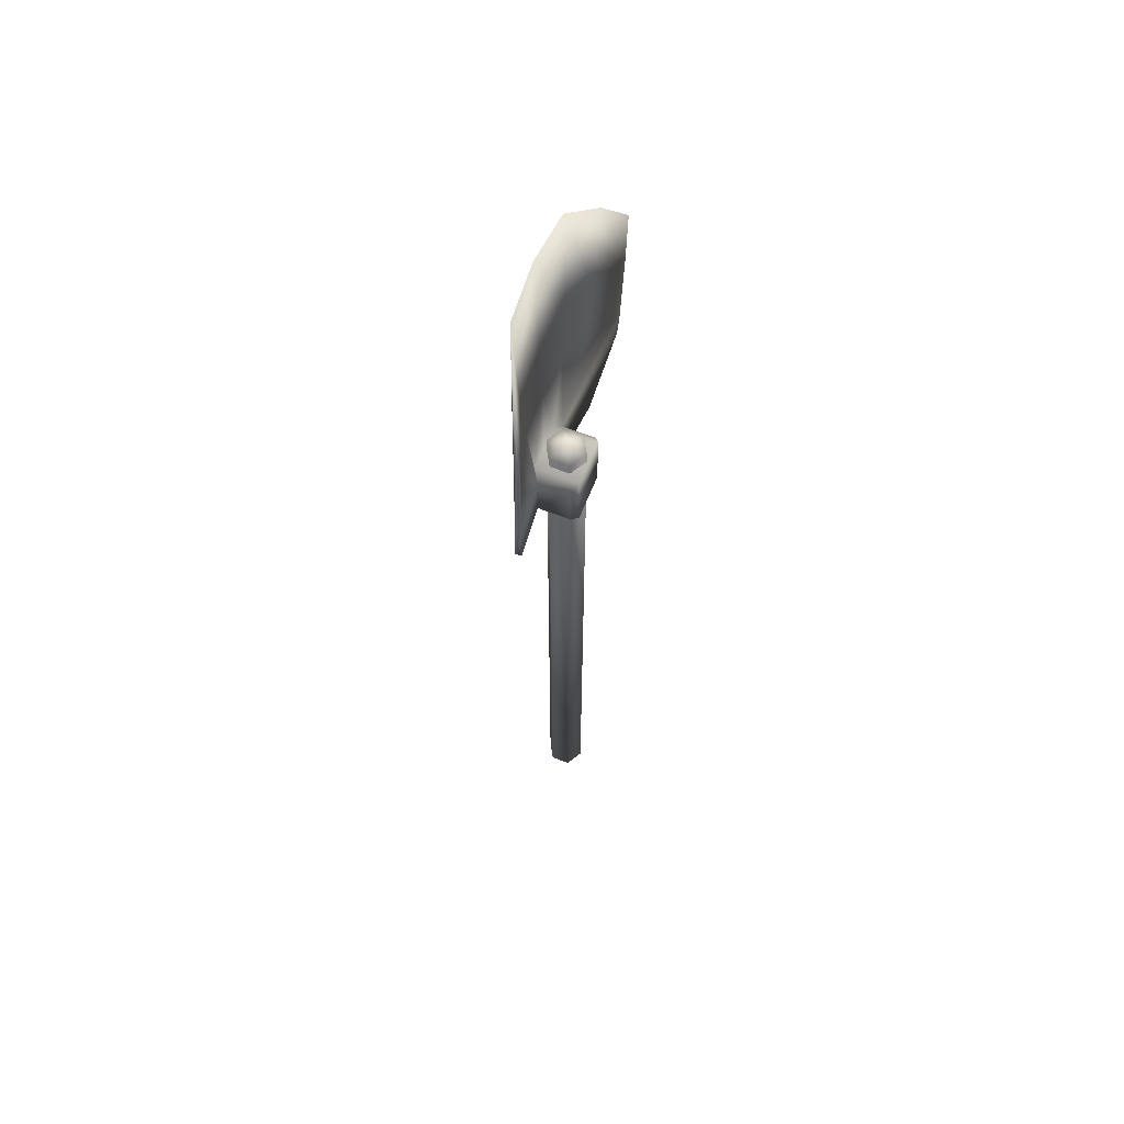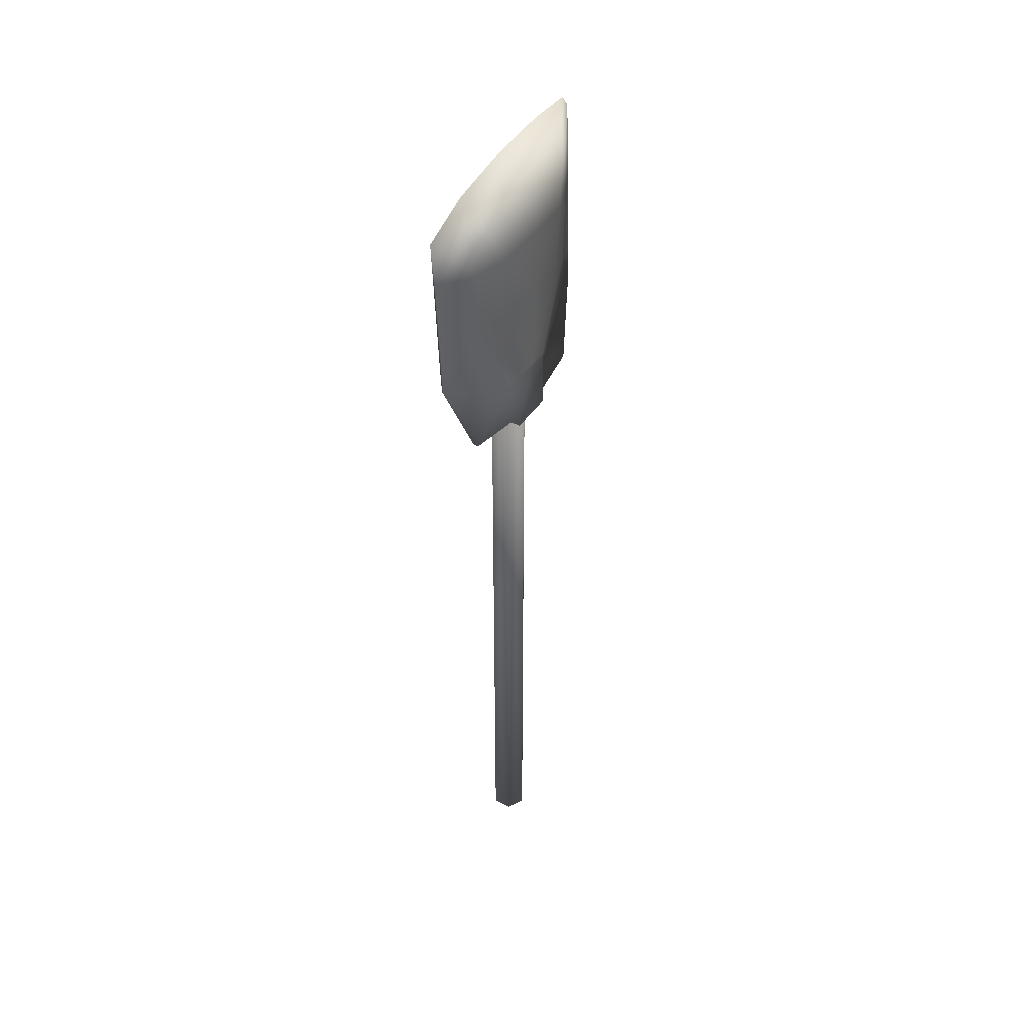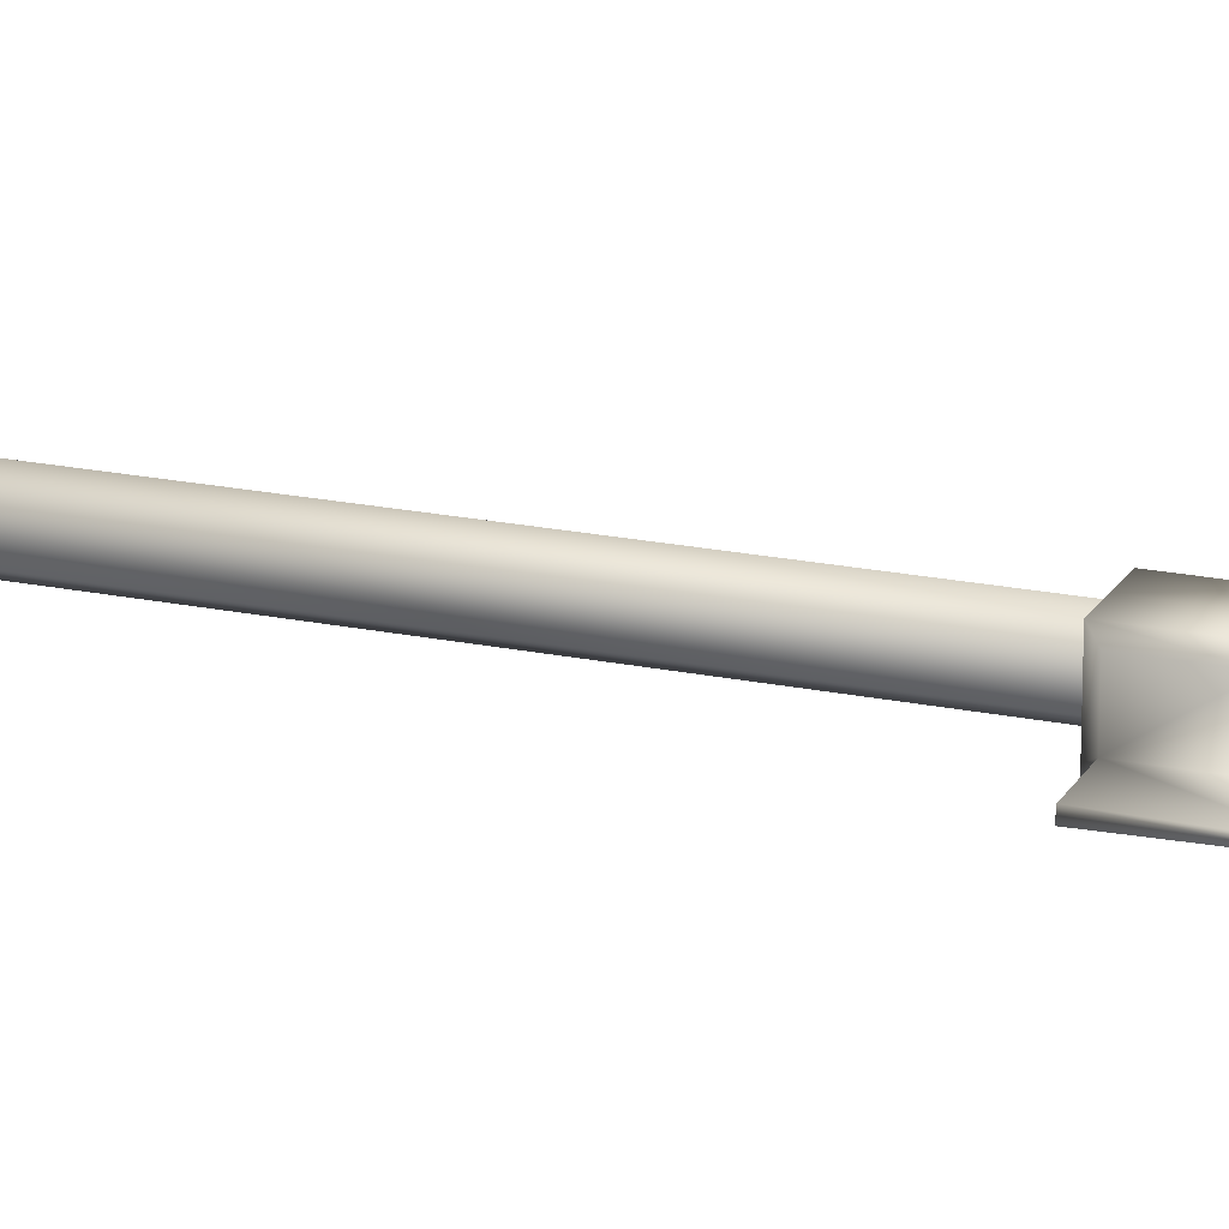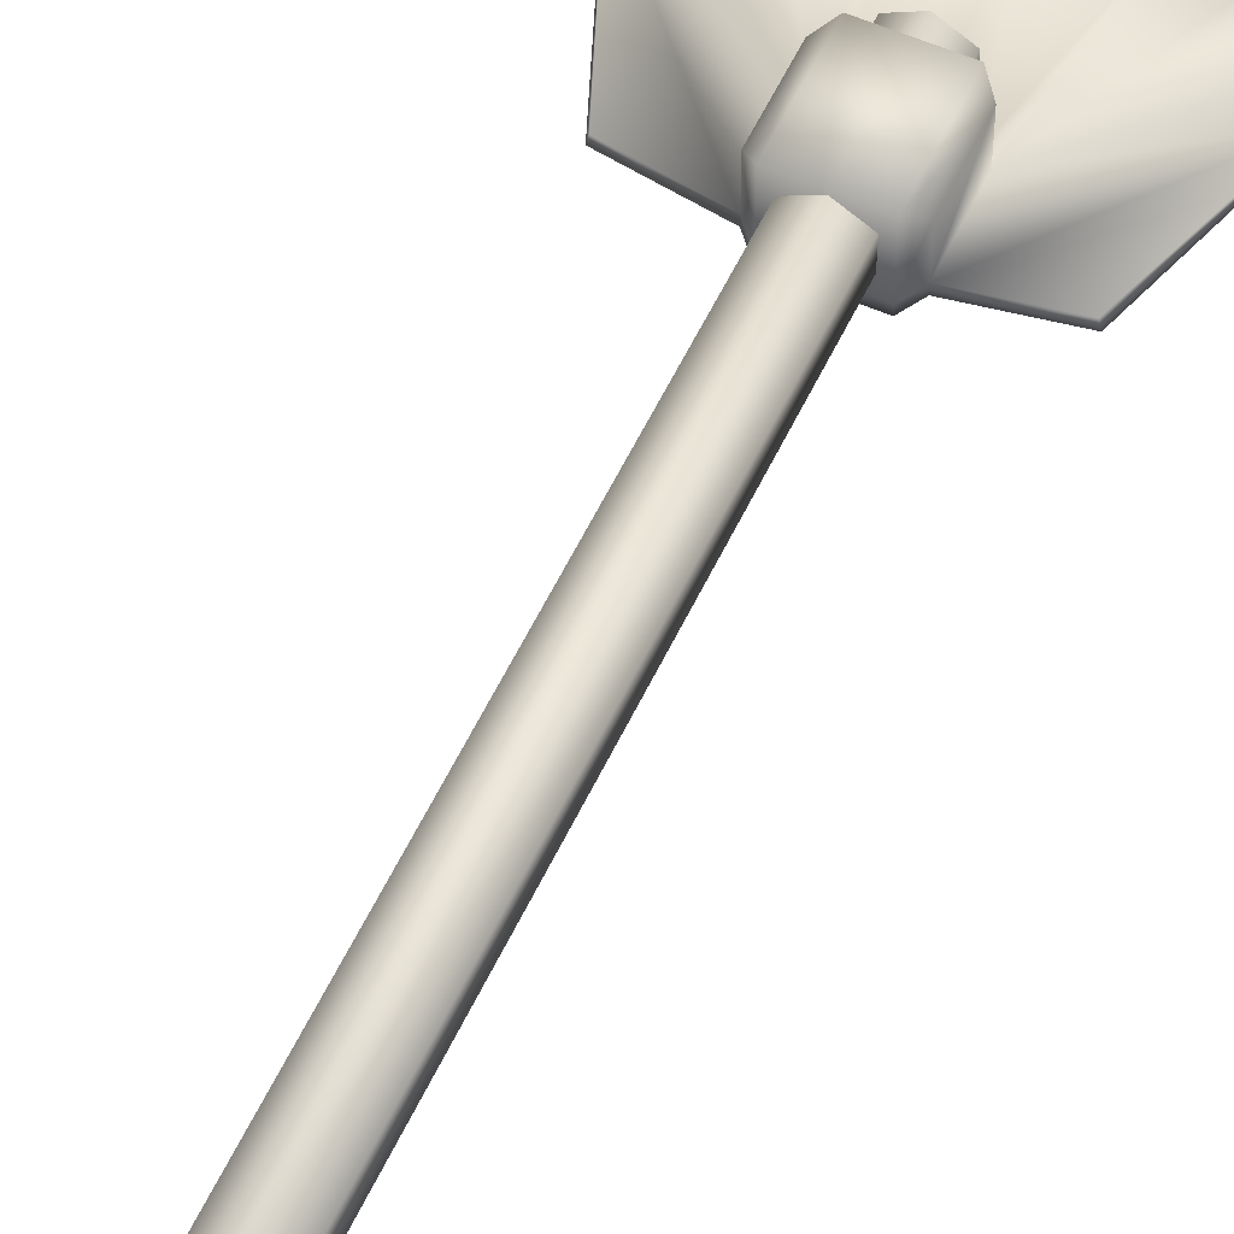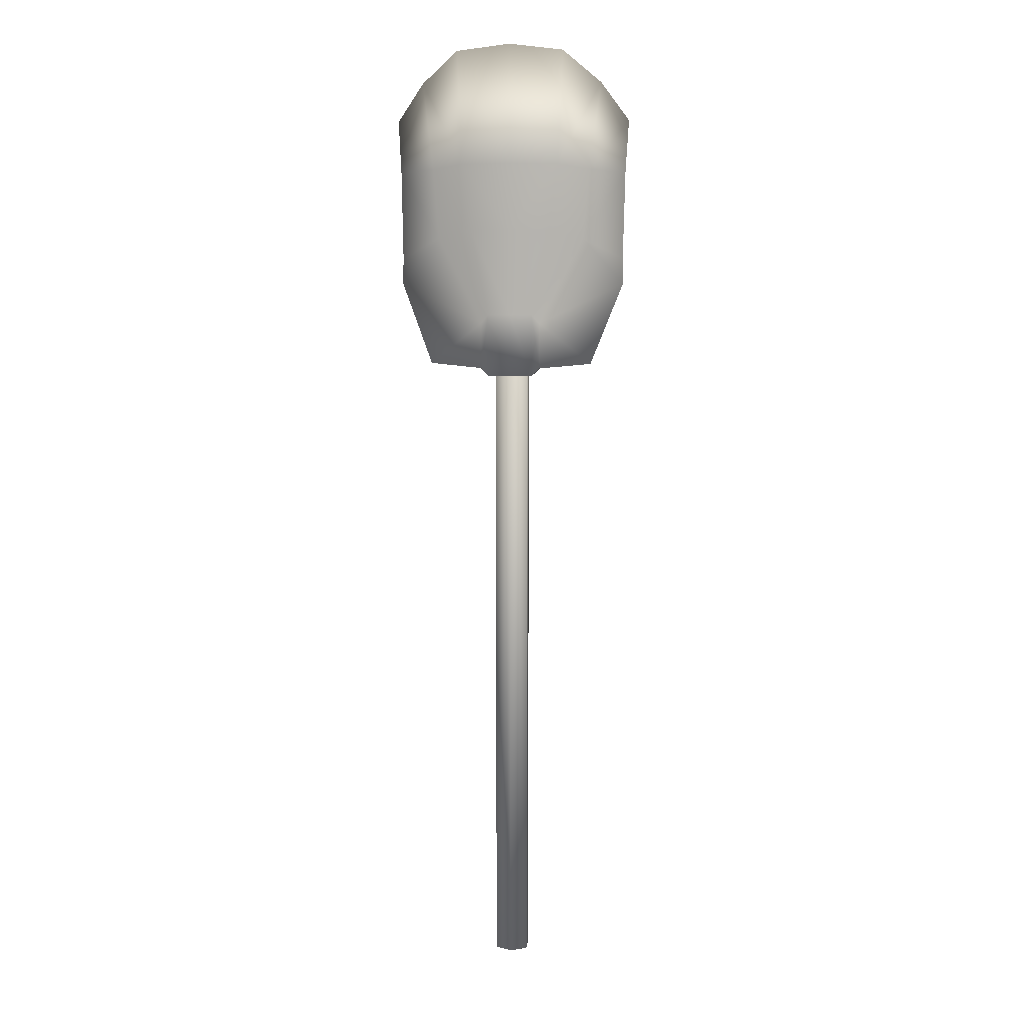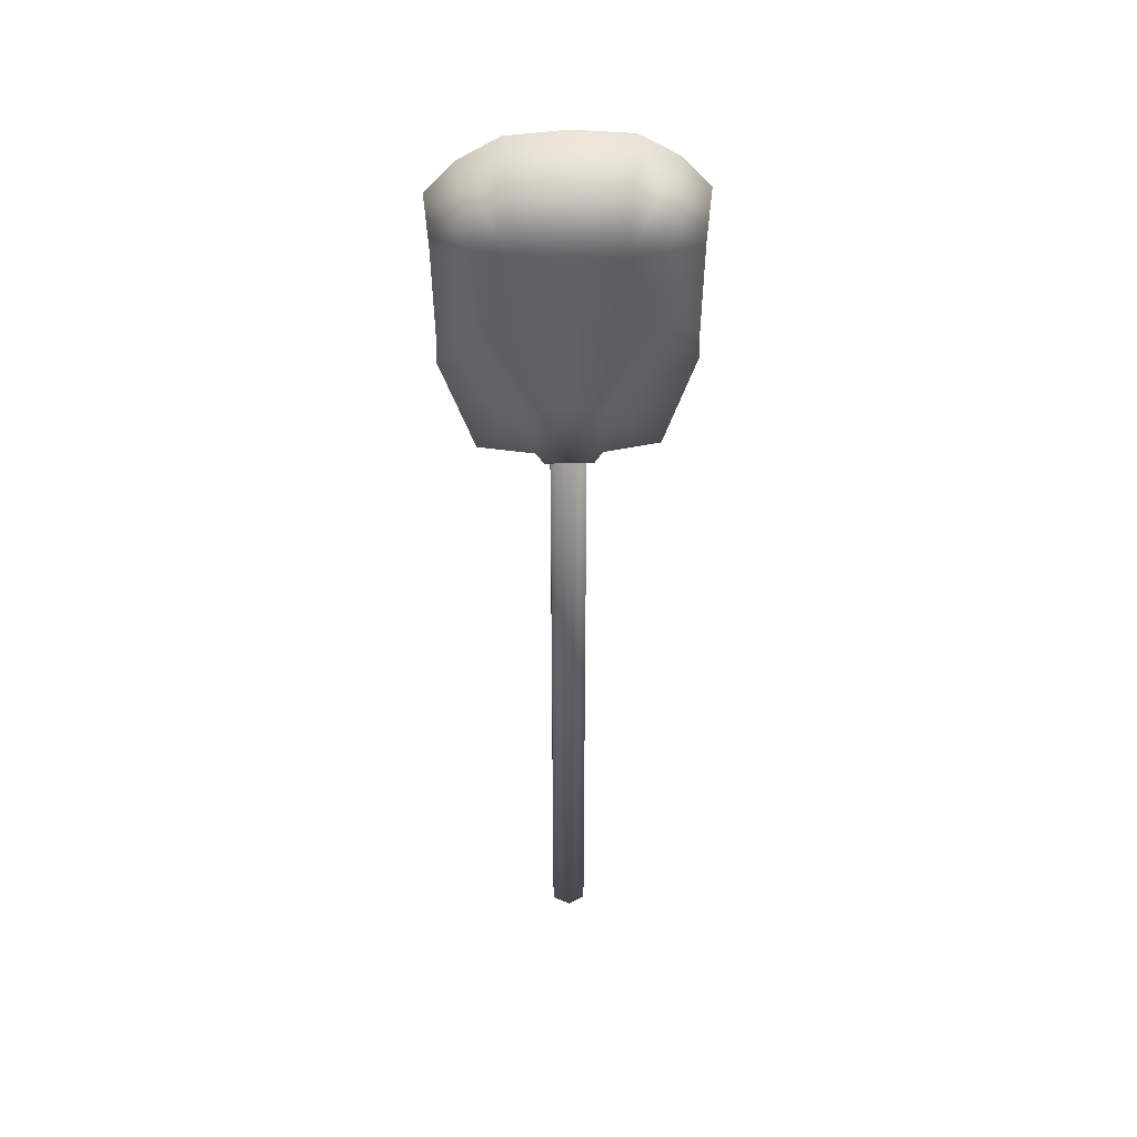
<metadata>
{"format":"obj","ext":"obj","renderer":"f3d","projection":"perspective","resolution":1024,"background":"white","views":[{"elev":63.0,"azim":-68.4,"up":"+Y"},{"elev":42.9,"azim":121.2,"up":"+Y"},{"elev":19.5,"azim":111.6,"up":"+Z"},{"elev":55.5,"azim":24.7,"up":"+Z"},{"elev":8.3,"azim":-173.8,"up":"+Y"},{"elev":41.3,"azim":177.7,"up":"+Y"}]}
</metadata>
<code>
o shovel_Cylinder
v -0.04633 0.004283 0.02675
v -0.04633 1.992 0.02675
v -0.04633 0.004283 -0.02675
v -0.04633 1.992 -0.02675
v -0.06366 1.777 0.05929
v -0.06366 1.955 0.05929
v -0.06366 1.777 -0.05929
v -0.06366 1.955 -0.05929
v -0.08617 1.93 0.04374
v -0.08617 1.798 0.04374
v -0.08617 1.798 -0.04374
v -0.08617 1.93 -0.04374
v -0.06366 1.777 -0.07637
v -0.08617 1.798 -0.06082
v -0.06366 1.955 -0.07637
v -0.08617 1.93 -0.06082
v -0.1141 2.2 -0.05729
v -0.1141 2.2 -0.07894
v -0.2112 2.175 -0.04857
v -0.207 2.175 -0.02794
v -0.326 2.044 -0.003488
v -0.3239 2.044 0.006932
v -0.3245 2.117 0.00011
v -0.322 2.117 0.01222
v -0.1389 2.387 -0.05944
v -0.1389 2.387 -0.07842
v -0.2274 2.374 -0.04163
v -0.2237 2.374 -0.02364
v -0.3299 2.366 0.007826
v -0.3278 2.366 0.01856
v -0.1522 2.708 -0.06958
v -0.259 2.621 -0.02221
v -0.3385 2.515 0.01768
v -0.2314 1.812 -0.02774
v -0.2348 1.812 -0.04448
v 0 0.004283 0.0535
v 0 1.992 0.0535
v 0.04633 0.004283 0.02675
v 0.04633 1.992 0.02675
v 0.04633 0.004283 -0.02675
v 0.04633 1.992 -0.02675
v 0 0.004283 -0.0535
v 0 1.992 -0.0535
v 0.06366 1.777 0.05929
v 0.06366 1.955 0.05929
v 0.06366 1.777 -0.05929
v 0.06366 1.955 -0.05929
v 0 1.955 0.05929
v 0 1.777 0.05929
v 0 1.955 -0.05929
v 0 1.777 -0.05929
v 0 0.004283 0
v 0.08617 1.93 0.04374
v 0.08617 1.798 0.04374
v 0.08617 1.798 -0.04374
v 0 2.015 -0
v 0.08617 1.93 -0.04374
v 0 1.955 -0.07637
v 0.06366 1.777 -0.07637
v 0 1.777 -0.07637
v 0.08617 1.798 -0.06082
v 0.06366 1.955 -0.07637
v 0.08617 1.93 -0.06082
v 0.1141 2.2 -0.05729
v 0.1141 2.2 -0.07894
v 0 2.202 -0.06164
v 0 2.202 -0.0827
v 0.2112 2.175 -0.04857
v 0.207 2.175 -0.02794
v 0.326 2.044 -0.003488
v 0.3239 2.044 0.006932
v 0.3245 2.117 0.00011
v 0.322 2.117 0.01222
v 0.1389 2.387 -0.05944
v 0.1389 2.387 -0.07842
v 0 2.389 -0.0659
v 0 2.389 -0.08384
v 0.2274 2.374 -0.04163
v 0.2237 2.374 -0.02364
v 0.3299 2.366 0.007826
v 0.3278 2.366 0.01856
v 0.1522 2.708 -0.06958
v 0 2.725 -0.07824
v 0.259 2.621 -0.02221
v 0.3385 2.515 0.01768
v 0.2314 1.812 -0.02774
v 0.2348 1.812 -0.04448
f 36 37 2 1
f 1 2 4 3
f 3 4 43 42
f 36 1 52
f 3 42 52
f 1 3 52
f 4 2 56
f 43 4 56
f 2 37 56
f 36 38 39 37
f 38 40 41 39
f 40 42 43 41
f 36 52 38
f 40 52 42
f 38 52 40
f 41 56 39
f 43 56 41
f 39 56 37
f 49 48 6 5
f 50 8 6 48
f 5 6 9 10
f 51 7 13 60
f 7 5 10 11
f 6 8 12 9
f 16 14 35 21
f 15 13 14 16
f 17 66 76 25
f 7 11 14 13
f 15 16 19 18
f 58 15 18 67
f 23 24 30 29
f 13 15 58 60
f 7 51 49 5
f 12 8 17 20
f 9 12 11 10
f 8 50 66 17
f 12 20 24 22
f 21 22 24 23
f 18 19 27 26
f 19 16 21 23
f 77 26 31 83
f 30 28 32 33
f 25 76 83 31
f 19 23 29 27
f 67 18 26 77
f 24 20 28 30
f 20 17 25 28
f 28 25 31 32
f 27 29 33 32
f 29 30 33
f 26 27 32 31
f 34 22 21 35
f 14 11 34 35
f 11 12 22 34
f 49 44 45 48
f 50 48 45 47
f 44 54 53 45
f 51 60 59 46
f 46 55 54 44
f 45 53 57 47
f 63 70 87 61
f 62 63 61 59
f 64 74 76 66
f 46 59 61 55
f 62 65 68 63
f 58 67 65 62
f 72 80 81 73
f 59 60 58 62
f 46 44 49 51
f 57 69 64 47
f 53 54 55 57
f 47 64 66 50
f 57 71 73 69
f 70 72 73 71
f 65 75 78 68
f 68 72 70 63
f 77 83 82 75
f 81 85 84 79
f 74 82 83 76
f 68 78 80 72
f 67 77 75 65
f 73 81 79 69
f 69 79 74 64
f 79 84 82 74
f 78 84 85 80
f 80 85 81
f 75 82 84 78
f 86 87 70 71
f 61 87 86 55
f 55 86 71 57

</code>
